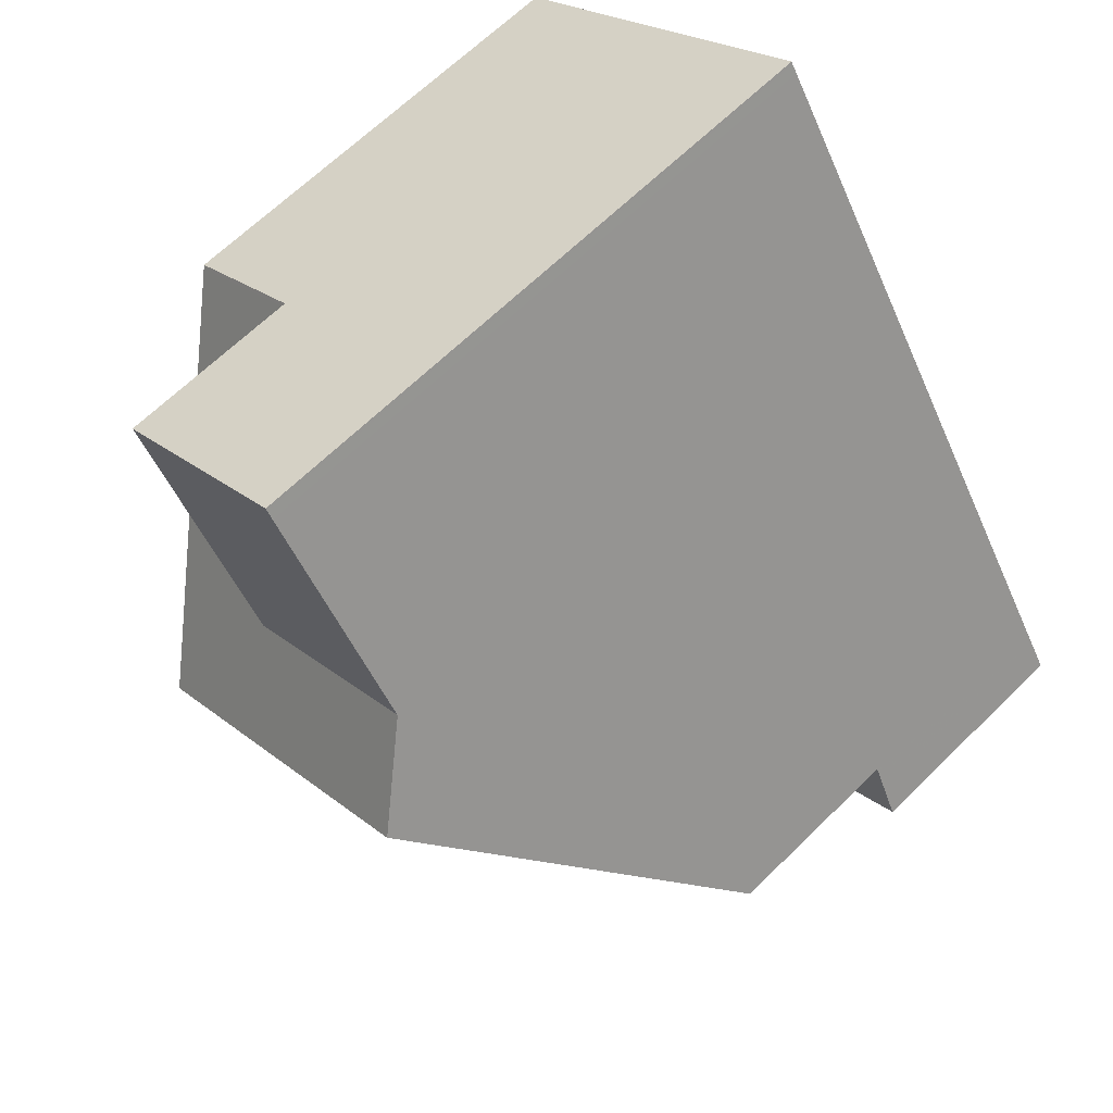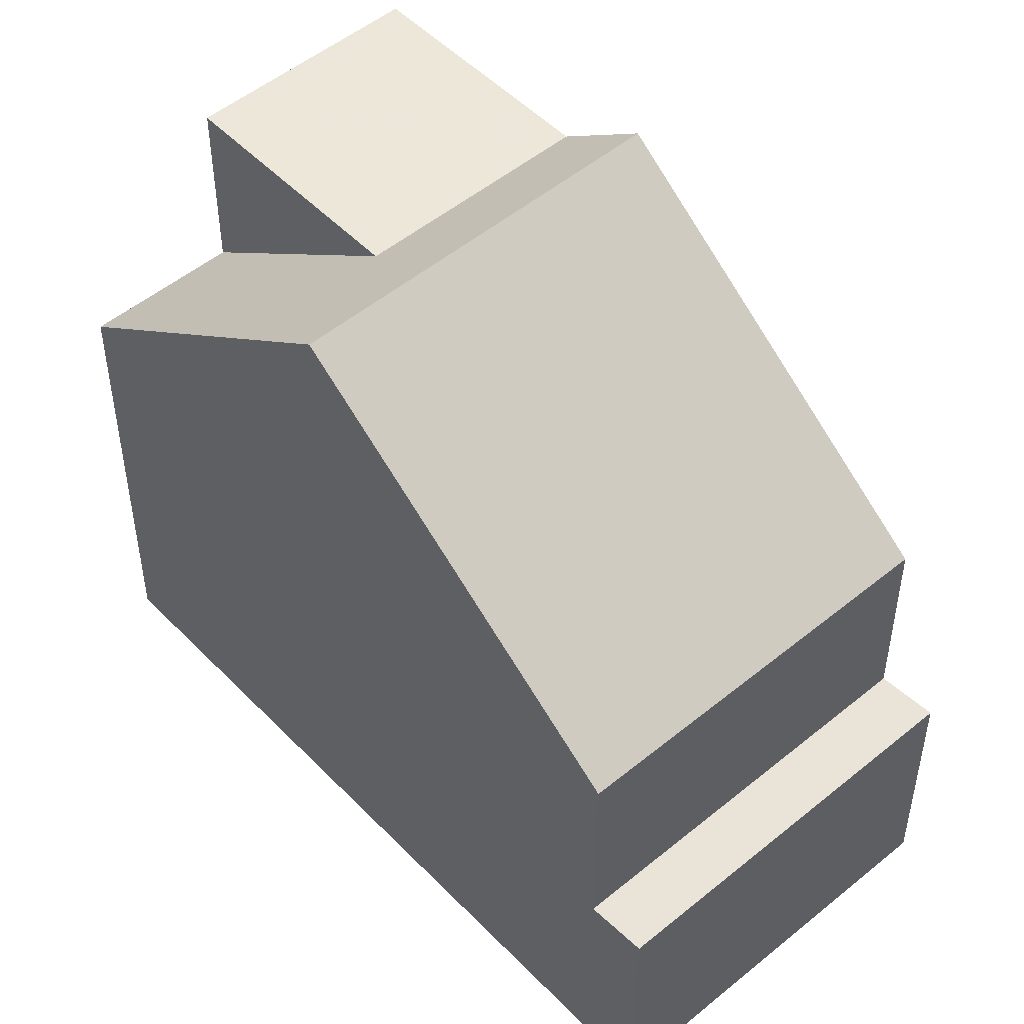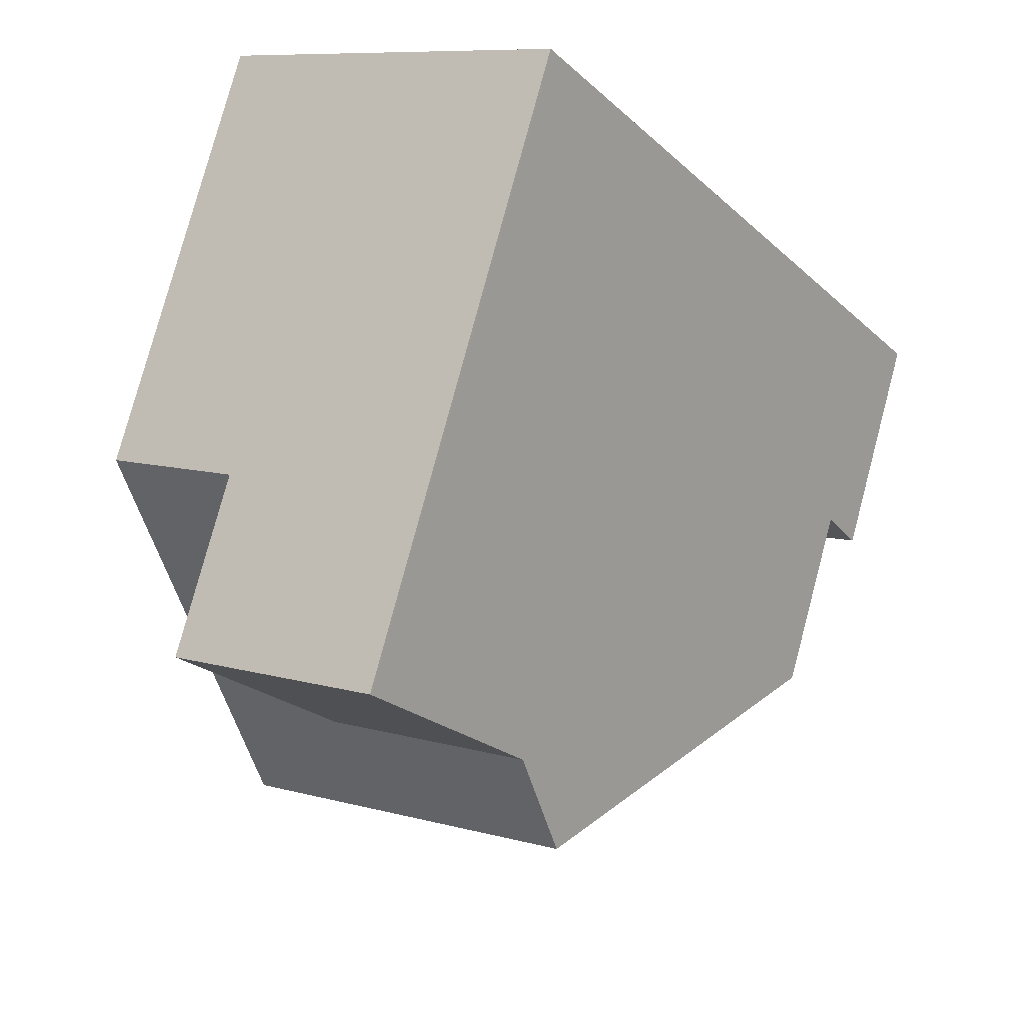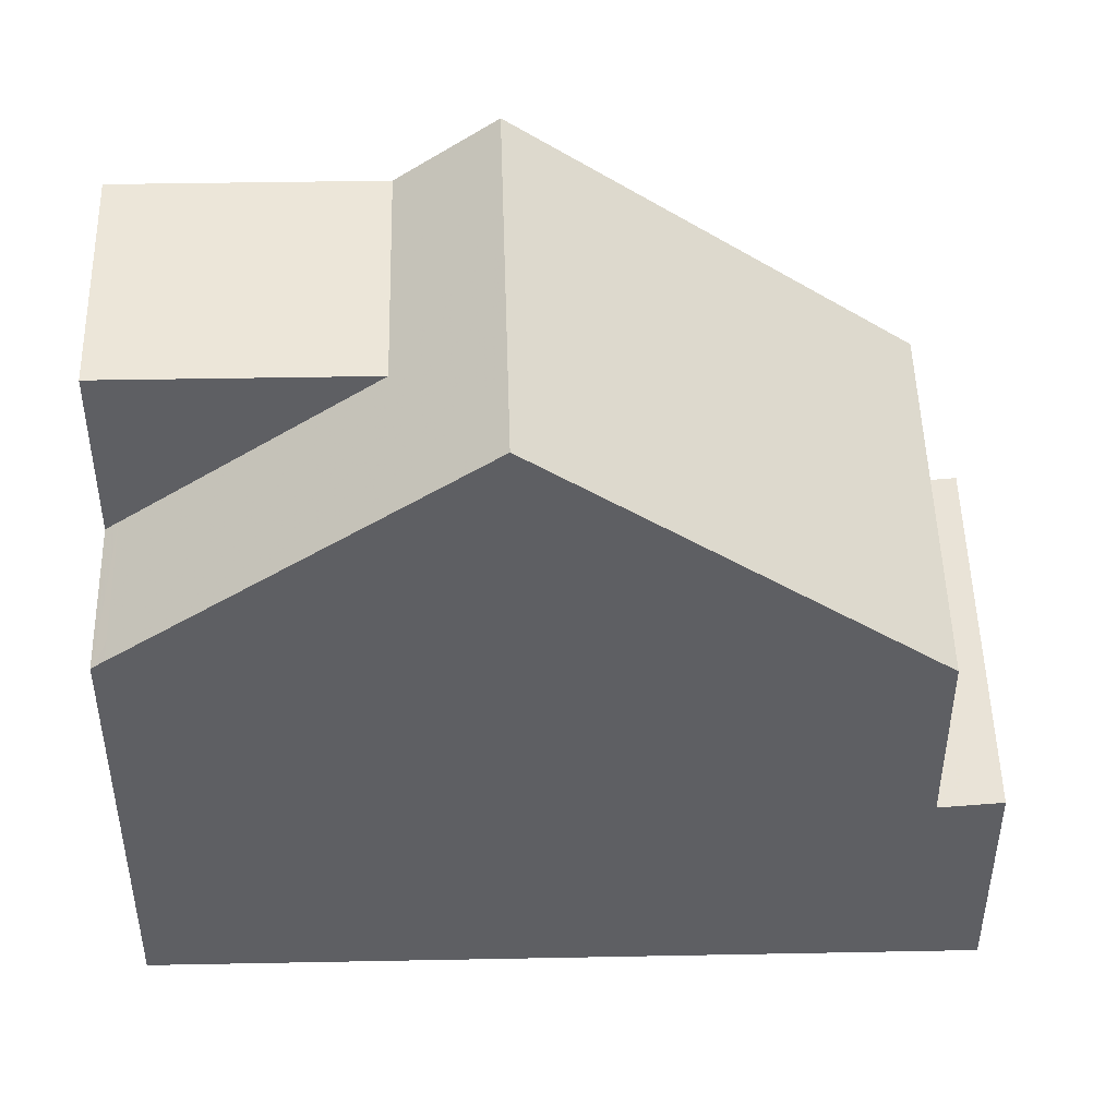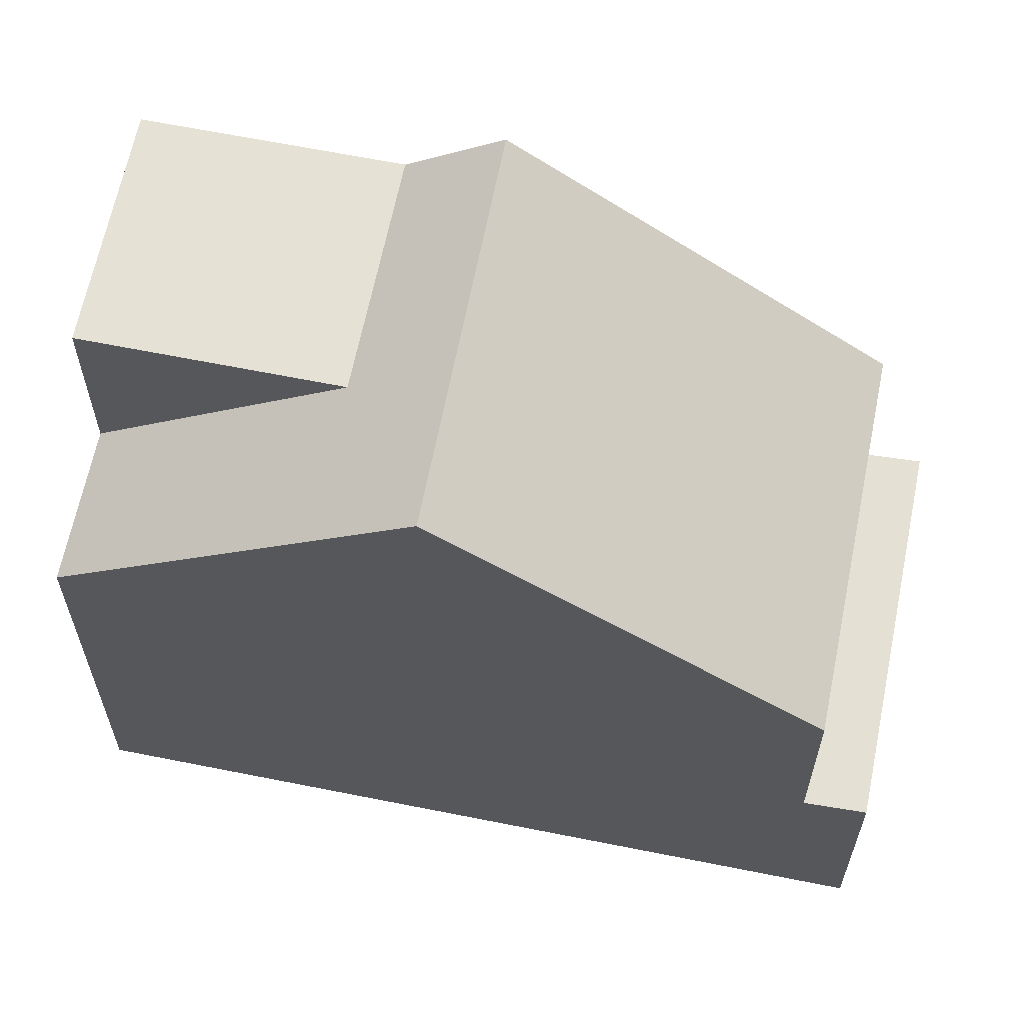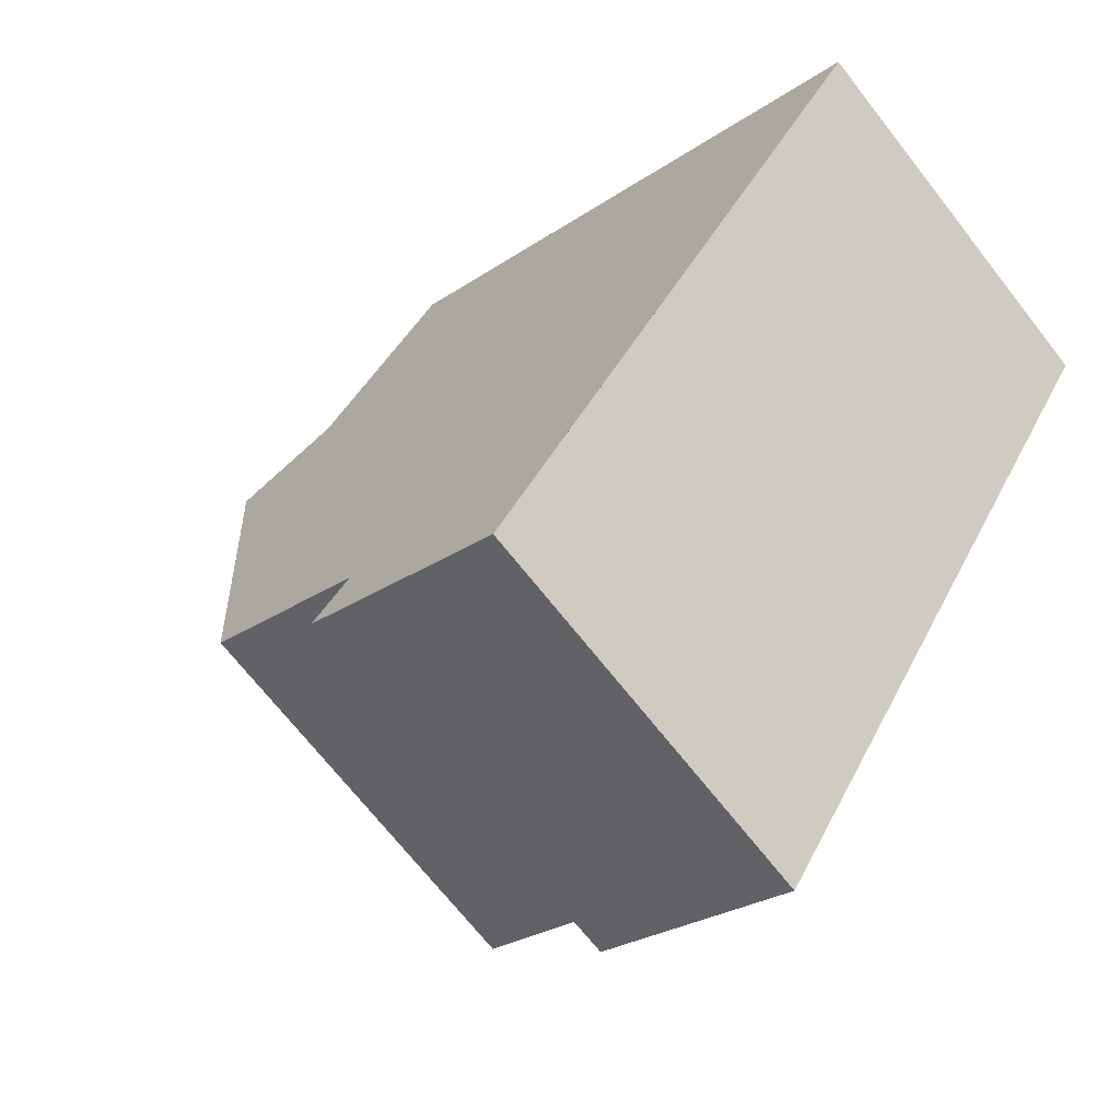
<metadata>
{"format":"obj","ext":"obj","renderer":"f3d","projection":"perspective","resolution":1024,"background":"white","views":[{"elev":65.3,"azim":45.4,"up":"+Y"},{"elev":50.4,"azim":-8.2,"up":"+Z"},{"elev":78.1,"azim":14.9,"up":"+Y"},{"elev":48.6,"azim":-57.5,"up":"+Z"},{"elev":63.7,"azim":-44.8,"up":"+Z"},{"elev":-25.0,"azim":138.1,"up":"+Y"}]}
</metadata>
<code>
v -2242 -1259 6.2
v -2237 -1256 8.8
v -2231 -1265 3.281
v -2235 -1268 3.273
v -2234 -1260 9.75
v -2239 -1263 9.738
v -2238 -1264 8.738
v -2234 -1261 8.784
v -2239 -1263 9.738
v -2234 -1260 9.75
v -2236 -1267 5.88
v -2231 -1264 5.854
v -2235 -1258 8.79
v -2240 -1257 6.219
v -2238 -1260 8.763
v -2235 -1258 8.79
v -2236 -1259 8.785
v -2238 -1260 8.763
v -2235 -1258 8.79
v -2240 -1262 8.745
v -2240 -1257 8.772
v -2231 -1264 3.202
v -2236 -1267 3.194
v -2236 -1267 3.194
v -2231 -1264 3.202
v -2242 -1259 6.232
v -2237 -1256 8.8
v -2240 -1257 8.772
v -2240 -1257 6.251
v -2239 -1263 9.739
v -2236 -1267 3.194
v -2238 -1264 8.738
v -2239 -1263 9.739
v -2242 -1259 6.232
v -2242 -1259 6.2
v -2240 -1262 8.745
v -2236 -1267 5.88
v -2235 -1268 3.273
v -2236 -1267 3.194
v -2236 -1267 5.88
v -2236 -1267 5.88
v -2231 -1264 5.854
v -2234 -1266 3.197
v -2240 -1257 8.772
v -2234 -1266 5.87
v -2240 -1257 8.772
v -2234 -1266 5.87
v -2237 -1261 9.743
v -2236 -1263 8.756
v -2237 -1261 9.743
v -2240 -1257 6.251
v -2240 -1257 6.219
v -2238 -1260 8.763
v -2234 -1267 3.276
v -2234 -1266 3.197
v -2240 -1258 8.771
v -2241 -1259 6.329
v -2241 -1259 6.328
v -2240 -1258 6.347
v -2237 -1256 8.799
v -2240 -1258 6.347
v -2240 -1258 8.771
v -2231 -1264 5.854
v -2231 -1264 3.202
v -2237 -1256 8.799
v -2231 -1264 5.854
v -2237 -1256 8.8
v -2237 -1256 8.799
v -2234 -1260 9.75
v -2234 -1261 8.784
v -2234 -1260 9.75
v -2235 -1258 8.79
v -2231 -1265 3.281
v -2231 -1264 3.202
v -2232 -1264 3.201
v -2237 -1256 8.794
v -2232 -1264 5.857
v -2238 -1256 8.794
v -2238 -1256 8.794
v -2232 -1264 5.857
v -2235 -1260 9.749
v -2234 -1261 8.778
v -2235 -1260 9.749
v -2236 -1259 8.785
v -2231 -1265 3.28
v -2232 -1264 3.201
v -2236 -1267 3.227
v -2236 -1267 3.227
v -2234 -1266 3.231
v -2231 -1264 3.235
v -2231 -1264 3.235
v -2232 -1265 3.234
v -2233 -1265 3.2
v -2236 -1259 8.778
v -2238 -1256 8.787
v -2233 -1265 5.861
v -2238 -1256 8.787
v -2238 -1256 8.787
v -2233 -1265 5.861
v -2233 -1265 3.2
v -2232 -1265 3.233
v -2236 -1260 9.747
v -2235 -1262 8.771
v -2236 -1260 9.747
v -2236 -1259 8.778
v -2232 -1266 3.279
v -2236 -1267 6.303
v -2236 -1267 6.303
v -2234 -1265 6.293
v -2232 -1264 6.281
v -2233 -1264 6.285
v -2232 -1263 6.277
v -2232 -1263 6.278
v -2236 -1267 3.194
v -2236 -1267 5.878
v -2239 -1262 9.739
v -2236 -1266 6.302
v -2238 -1264 8.74
v -2239 -1262 9.739
v -2241 -1258 6.235
v -2241 -1258 6.203
v -2239 -1261 8.747
v -2235 -1268 3.274
v -2235 -1267 3.228
v -2236 -1267 3.194
v -2241 -1259 6.331
v -2236 -1267 5.878
v -2242 -1259 6.2
v -2242 -1259 6.2
v -2242 -1259 0
v -2242 -1259 -8.882e-16
v -2237 -1256 8.8
v -2237 -1256 8.8
v -2237 -1256 0
v -2237 -1256 0
v -2231 -1265 3.281
v -2231 -1265 3.281
v -2231 -1265 0
v -2231 -1265 0
v -2236 -1267 3.227
v -2235 -1268 3.273
v -2235 -1268 0
v -2236 -1267 0
v -2234 -1261 8.784
v -2234 -1260 9.75
v -2234 -1260 0
v -2234 -1261 -1.776e-15
v -2239 -1263 9.738
v -2238 -1264 8.738
v -2238 -1264 0
v -2239 -1263 0
v -2232 -1263 6.277
v -2234 -1261 8.784
v -2234 -1261 -1.776e-15
v -2232 -1263 0
v -2240 -1262 8.745
v -2239 -1263 9.738
v -2239 -1263 0
v -2240 -1262 1.776e-15
v -2234 -1260 9.75
v -2235 -1258 8.79
v -2235 -1258 1.776e-15
v -2234 -1260 0
v -2241 -1259 6.328
v -2240 -1262 8.745
v -2240 -1262 1.776e-15
v -2241 -1259 0
v -2231 -1264 3.235
v -2231 -1264 3.202
v -2231 -1264 -4.441e-16
v -2231 -1264 0
v -2242 -1259 6.2
v -2242 -1259 6.232
v -2242 -1259 -8.882e-16
v -2242 -1259 0
v -2237 -1256 8.799
v -2237 -1256 8.8
v -2237 -1256 0
v -2237 -1256 0
v -2241 -1258 6.203
v -2242 -1259 6.2
v -2242 -1259 -8.882e-16
v -2241 -1258 0
v -2235 -1268 3.273
v -2235 -1268 3.273
v -2235 -1268 0
v -2235 -1268 0
v -2236 -1267 6.303
v -2236 -1267 5.88
v -2236 -1267 0
v -2236 -1267 0
v -2238 -1256 8.787
v -2240 -1257 8.772
v -2240 -1257 0
v -2238 -1256 0
v -2235 -1268 3.274
v -2234 -1267 3.276
v -2234 -1267 0
v -2235 -1268 0
v -2242 -1259 6.232
v -2241 -1259 6.328
v -2241 -1259 0
v -2242 -1259 -8.882e-16
v -2235 -1258 8.79
v -2237 -1256 8.799
v -2237 -1256 0
v -2235 -1258 1.776e-15
v -2237 -1256 8.8
v -2237 -1256 8.8
v -2237 -1256 0
v -2237 -1256 0
v -2231 -1265 3.28
v -2231 -1265 3.281
v -2231 -1265 0
v -2231 -1265 0
v -2237 -1256 8.8
v -2238 -1256 8.794
v -2238 -1256 0
v -2237 -1256 0
v -2232 -1266 3.279
v -2231 -1265 3.28
v -2231 -1265 0
v -2232 -1266 0
v -2236 -1267 3.194
v -2236 -1267 3.227
v -2236 -1267 0
v -2236 -1267 0
v -2231 -1265 3.281
v -2231 -1264 3.235
v -2231 -1264 0
v -2231 -1265 0
v -2238 -1256 8.794
v -2238 -1256 8.787
v -2238 -1256 0
v -2238 -1256 0
v -2234 -1267 3.276
v -2232 -1266 3.279
v -2232 -1266 0
v -2234 -1267 0
v -2238 -1264 8.738
v -2236 -1267 6.303
v -2236 -1267 0
v -2238 -1264 0
v -2231 -1264 5.854
v -2232 -1263 6.277
v -2232 -1263 0
v -2231 -1264 0
v -2240 -1257 6.219
v -2241 -1258 6.203
v -2241 -1258 0
v -2240 -1257 8.882e-16
v -2235 -1268 3.273
v -2235 -1268 3.274
v -2235 -1268 0
v -2235 -1268 0
v -2242 -1259 0
v -2237 -1256 0
v -2231 -1265 0
v -2235 -1268 0
f 113 70 8 112
f 71 5 8 70
f 72 19 10 69
f 62 18 59
f 91 3 73 90
f 31 24 11 37
f 29 14 21 28
f 108 7 32 107
f 32 7 6 33
f 34 26 1 35
f 30 9 20 36
f 88 38 4 87
f 114 31 37 115
f 58 26 34 57
f 95 76 17 94
f 96 77 75 93
f 98 78 79 97
f 118 49 109 117
f 119 50 49 118
f 121 52 51 120
f 122 53 48 116
f 124 89 54 123
f 120 51 61 126
f 57 36 20 58
f 97 79 76 95
f 126 61 53 122
f 59 29 28 62
f 65 60 13 16
f 66 12 25 64
f 67 2 27 68
f 110 82 70 113
f 83 71 70 82
f 84 72 69 81
f 90 73 85 92
f 68 27 60 65
f 76 65 16 17
f 77 66 64 75
f 78 67 68 79
f 79 68 65 76
f 109 49 103 111
f 103 49 50 104
f 102 48 53 105
f 106 54 89 101
f 87 23 39 88
f 125 55 89 124
f 90 74 22 91
f 92 86 74 90
f 101 89 55 100
f 94 15 56 95
f 93 43 45 96
f 97 44 46 98
f 100 86 92 101
f 95 56 44 97
f 111 103 82 110
f 104 83 82 103
f 105 84 81 102
f 101 92 85 106
f 107 40 41 108
f 117 109 47 127
f 110 80 99 111
f 112 42 63 113
f 113 63 80 110
f 111 99 47 109
f 115 45 43 114
f 117 107 32 118
f 118 32 33 119
f 120 34 35 121
f 116 30 36 122
f 123 38 88 124
f 126 57 34 120
f 124 88 39 125
f 127 40 107 117
f 122 36 57 126
f 129 130 131 128
f 133 134 135 132
f 137 138 139 136
f 141 142 143 140
f 145 146 147 144
f 149 150 151 148
f 153 154 155 152
f 157 158 159 156
f 161 162 163 160
f 165 166 167 164
f 169 170 171 168
f 173 174 175 172
f 177 178 179 176
f 181 182 183 180
f 185 186 187 184
f 189 190 191 188
f 193 194 195 192
f 197 198 199 196
f 201 202 203 200
f 205 206 207 204
f 209 210 211 208
f 213 214 215 212
f 217 218 219 216
f 221 222 223 220
f 225 226 227 224
f 229 230 231 228
f 233 234 235 232
f 237 238 239 236
f 241 242 243 240
f 245 246 247 244
f 249 250 251 248
f 253 254 255 252
f 257 258 259 256

</code>
